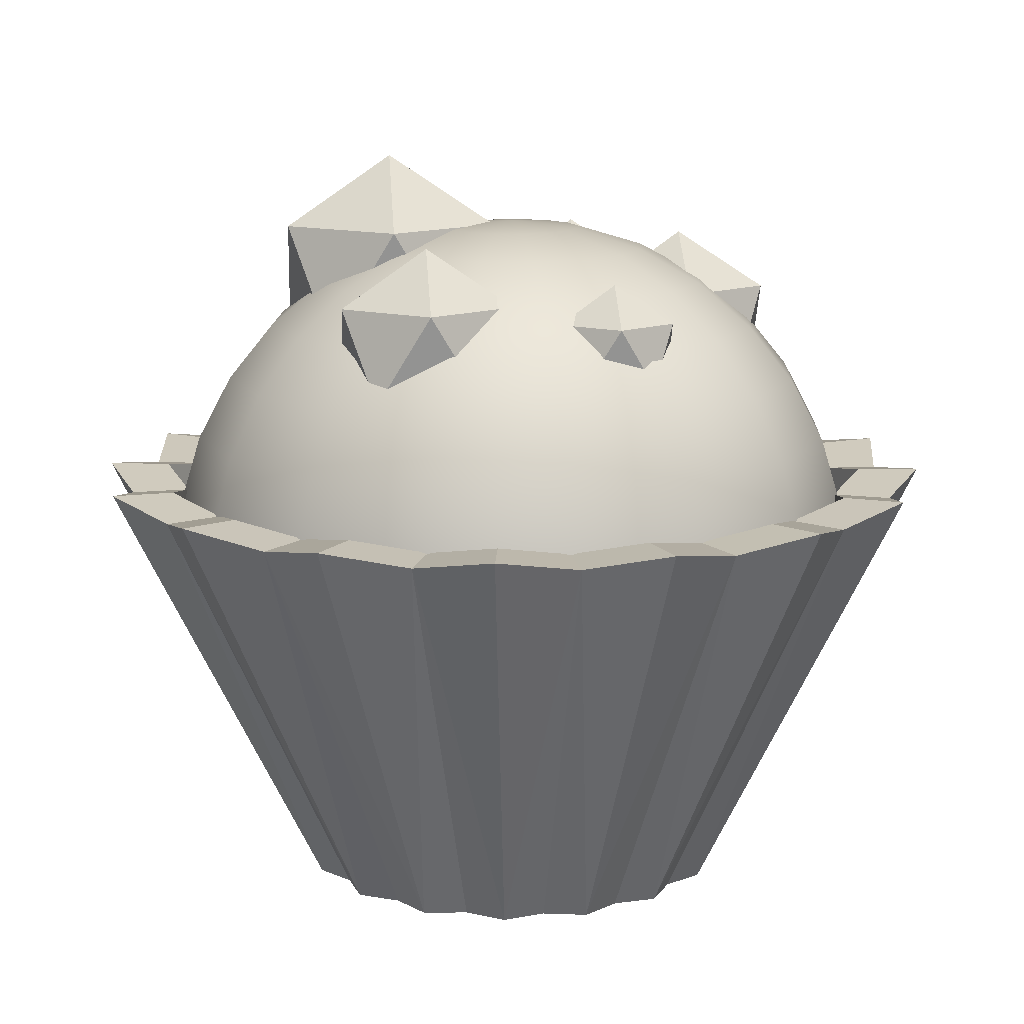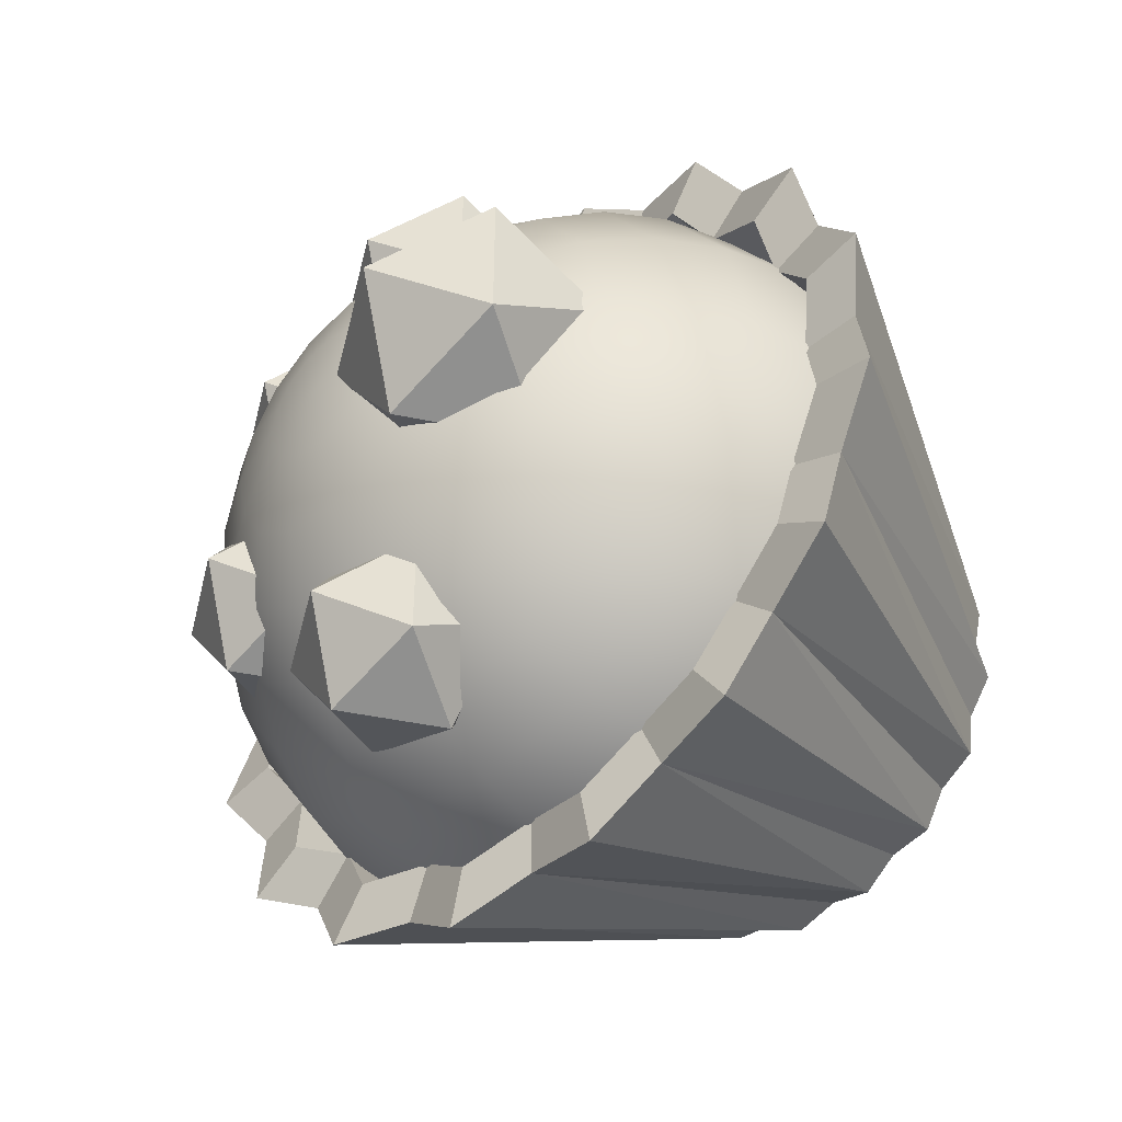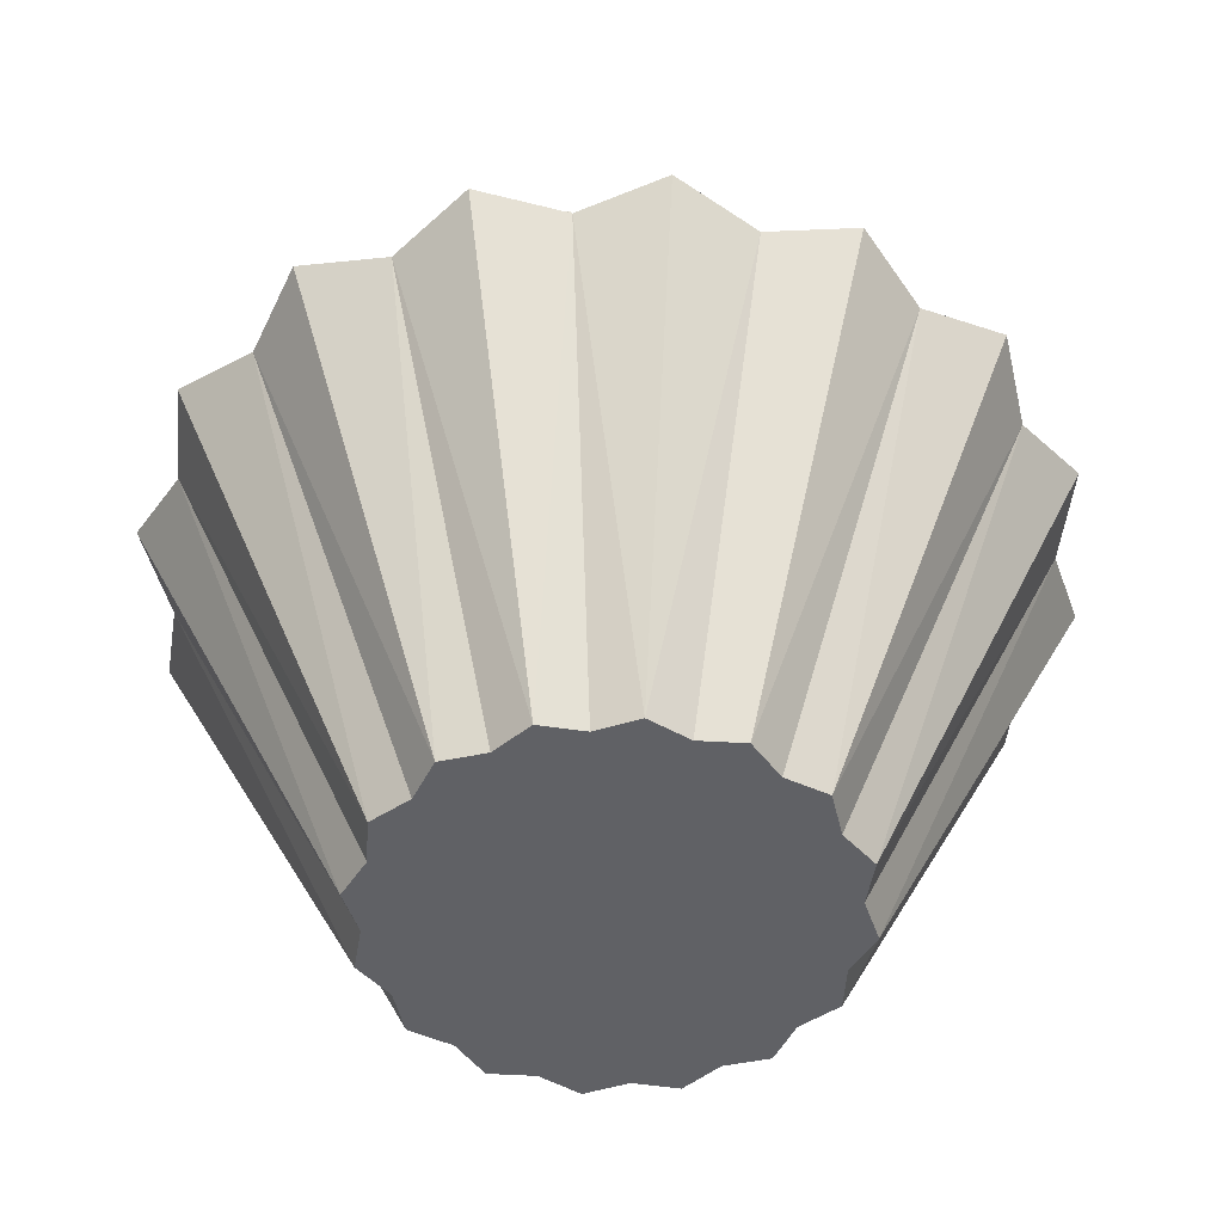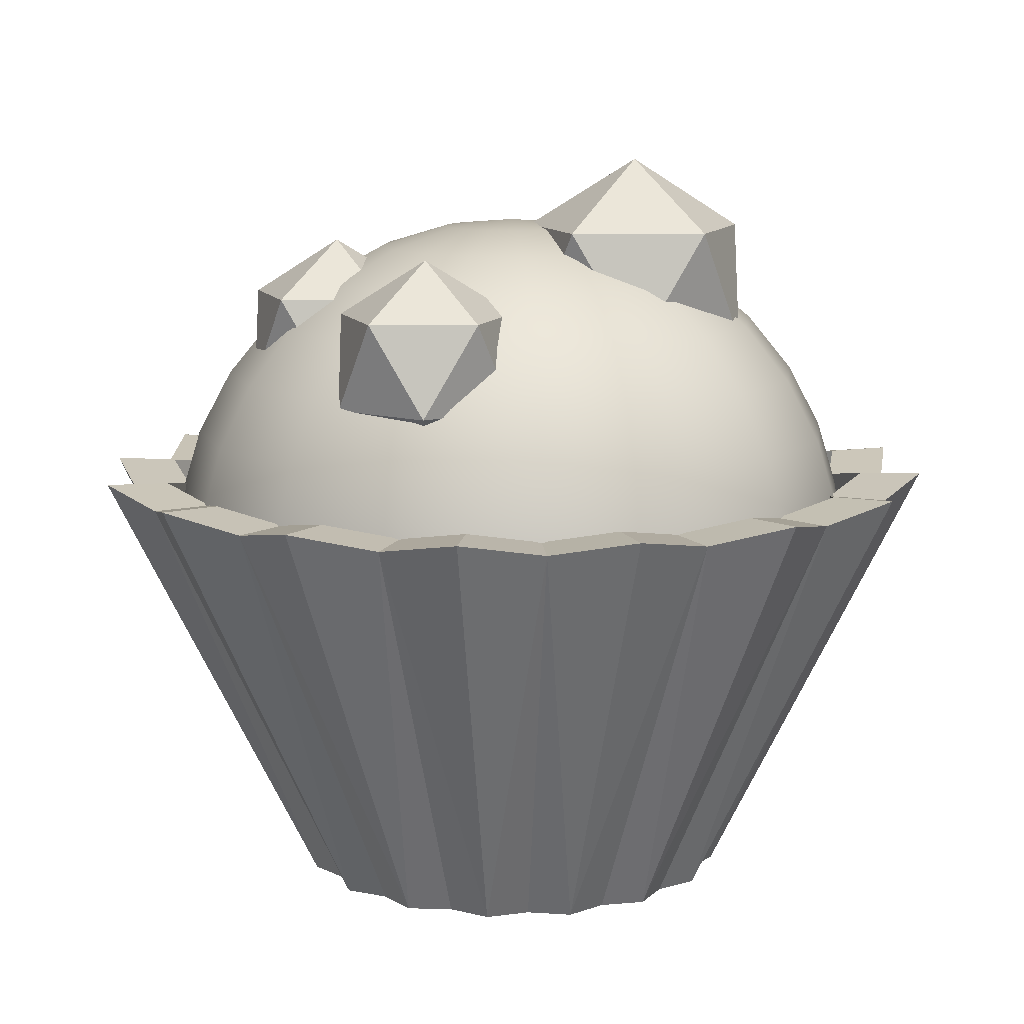
<metadata>
{"format":"obj","ext":"obj","renderer":"f3d","projection":"perspective","resolution":1024,"background":"white","views":[{"elev":12.9,"azim":13.3,"up":"+Y"},{"elev":-44.8,"azim":-135.3,"up":"+Z"},{"elev":-49.5,"azim":4.6,"up":"+Y"},{"elev":10.9,"azim":-162.1,"up":"+Y"}]}
</metadata>
<code>
o Icosphere
v -0.2005 1.252 0.8356
v 0.1273 1.502 1.074
v -0.3257 1.502 1.221
v -0.6057 1.502 0.8356
v -0.3257 1.502 0.4502
v 0.1273 1.502 0.5974
v -0.07527 1.907 1.221
v -0.5283 1.907 1.074
v -0.5283 1.907 0.5974
v -0.07527 1.907 0.4502
v 0.2047 1.907 0.8356
v -0.2005 2.158 0.8356
v 0.06362 1.188 -1.056
v 0.3914 1.439 -0.818
v -0.0616 1.439 -0.6708
v -0.3416 1.439 -1.056
v -0.0616 1.439 -1.442
v 0.3914 1.439 -1.294
v 0.1888 1.844 -0.6708
v -0.2642 1.844 -0.818
v -0.2642 1.844 -1.294
v 0.1888 1.844 -1.442
v 0.4688 1.844 -1.056
v 0.06362 2.094 -1.056
v 0.6395 1.404 0.6997
v 0.8558 1.57 0.8568
v 0.5569 1.57 0.9539
v 0.3722 1.57 0.6997
v 0.5569 1.57 0.4454
v 0.8558 1.57 0.5425
v 0.7221 1.837 0.9539
v 0.4233 1.837 0.8568
v 0.4233 1.837 0.5425
v 0.7221 1.837 0.4454
v 0.9069 1.837 0.6997
v 0.6395 2.002 0.6997
v 0.7365 1.203 -0.4249
v 1.068 1.457 -0.1839
v 0.6098 1.457 -0.03497
v 0.3265 1.457 -0.4249
v 0.6098 1.457 -0.8148
v 1.068 1.457 -0.6659
v 0.8632 1.867 -0.03497
v 0.4048 1.867 -0.1839
v 0.4048 1.867 -0.6659
v 0.8632 1.867 -0.8148
v 1.147 1.867 -0.4249
v 0.7365 2.12 -0.4249
v -0.6079 1.343 0
v -0.1893 1.663 0.3041
v -0.7678 1.663 0.492
v -1.125 1.663 0
v -0.7678 1.663 -0.492
v -0.1893 1.663 -0.3041
v -0.448 2.18 0.492
v -1.026 2.18 0.3041
v -1.026 2.18 -0.3041
v -0.448 2.18 -0.492
v -0.09052 2.18 0
v -0.6079 2.5 0
v 0 2.172 -0.32
v 0 2.079 -0.6277
v 0 1.927 -0.9112
v 0 1.475 -1.364
v 0 1.191 -1.515
v 0 0.5634 -1.64
v 0.1224 2.172 -0.2956
v 0.2402 2.079 -0.5799
v 0.3487 1.927 -0.8418
v 0.4438 1.723 -1.071
v 0.5219 1.475 -1.26
v 0.5799 1.191 -1.4
v 0.6156 0.8833 -1.486
v 0.6277 0.5634 -1.515
v 0.2263 2.172 -0.2263
v 0.4438 2.079 -0.4438
v 0.6443 1.927 -0.6443
v 0.8201 1.723 -0.8201
v 0.9643 1.475 -0.9643
v 1.071 1.191 -1.071
v 1.137 0.8833 -1.137
v 1.16 0.5634 -1.16
v 0.2956 2.172 -0.1224
v 0.5799 2.079 -0.2402
v 0.8418 1.927 -0.3487
v 1.071 1.723 -0.4438
v 1.26 1.475 -0.5219
v 1.4 1.191 -0.5799
v 1.486 0.8833 -0.6156
v 1.515 0.5634 -0.6277
v 0.32 2.172 0
v 0.6277 2.079 0
v 0.9112 1.927 0
v 1.16 1.723 1e-06
v 1.364 1.475 1e-06
v 1.515 1.191 0
v 1.609 0.8833 0
v 1.64 0.5634 1e-06
v 0.2956 2.172 0.1224
v 0.5799 2.079 0.2402
v 0.8418 1.927 0.3487
v 1.071 1.723 0.4438
v 1.26 1.475 0.5219
v 1.4 1.191 0.5799
v 1.486 0.8833 0.6156
v 1.515 0.5634 0.6277
v 0.2263 2.172 0.2263
v 0.4438 2.079 0.4438
v 0.6443 1.927 0.6443
v 0.8201 1.723 0.8201
v 0.9643 1.475 0.9643
v 1.071 1.191 1.071
v 1.137 0.8833 1.137
v 1.16 0.5634 1.16
v 0.1224 2.172 0.2956
v 0.2402 2.079 0.5799
v 0.3487 1.927 0.8418
v 0.4438 1.723 1.071
v 0.5219 1.475 1.26
v 0.5799 1.191 1.4
v 0.6156 0.8833 1.486
v 0.6277 0.5634 1.515
v -0 2.172 0.32
v -0 2.079 0.6277
v -0 1.927 0.9112
v -0 1.723 1.16
v -0 1.475 1.364
v -0 1.191 1.515
v -0 0.8833 1.609
v -0 0.5634 1.64
v -0 2.204 1e-06
v -0.1224 2.172 0.2956
v -0.2402 2.079 0.5799
v -0.3487 1.927 0.8418
v -0.4438 1.723 1.071
v -0.5219 1.475 1.26
v -0.5799 1.191 1.4
v -0.6156 0.8833 1.486
v -0.6277 0.5634 1.515
v -0.2263 2.172 0.2263
v -0.4438 2.079 0.4438
v -0.6443 1.927 0.6443
v -0.8201 1.723 0.8201
v -0.9643 1.475 0.9643
v -1.071 1.191 1.071
v -1.137 0.8833 1.137
v -1.16 0.5634 1.16
v -0.2956 2.172 0.1224
v -0.5799 2.079 0.2402
v -0.8418 1.927 0.3487
v -1.071 1.723 0.4438
v -1.26 1.475 0.5219
v -1.4 1.191 0.5799
v -1.486 0.8833 0.6156
v -1.515 0.5634 0.6277
v -0.32 2.172 0
v -0.6277 2.079 0
v -0.9112 1.927 -0
v -1.16 1.723 -0
v -1.364 1.475 -0
v -1.515 1.191 -0
v -1.609 0.8833 -0
v -1.64 0.5634 -0
v -0.2956 2.172 -0.1224
v -0.5799 2.079 -0.2402
v -0.8418 1.927 -0.3487
v -1.071 1.723 -0.4438
v -1.26 1.475 -0.5219
v -1.4 1.191 -0.5799
v -1.486 0.8833 -0.6156
v -1.515 0.5634 -0.6277
v -0.2263 2.172 -0.2263
v -0.4438 2.079 -0.4438
v -0.6443 1.927 -0.6443
v -0.8201 1.723 -0.8201
v -0.9643 1.475 -0.9643
v -1.071 1.191 -1.071
v -1.137 0.8833 -1.137
v -1.16 0.5634 -1.16
v -0.1224 2.172 -0.2956
v -0.2402 2.079 -0.5799
v -0.3487 1.927 -0.8418
v -0.4438 1.723 -1.071
v -0.5219 1.475 -1.26
v -0.5799 1.191 -1.4
v -0.6156 0.8833 -1.486
v -0.6277 0.5634 -1.515
v 1e-06 1.723 -1.16
v 1e-06 0.8833 -1.609
v 0 -0.9658 -0.9317
v -0 0.9317 -1.839
v 0.1951 -0.9658 -0.9808
v 0.385 1 -1.936
v 0.3565 -0.9658 -0.8608
v 0.7036 0.9317 -1.699
v 0.5556 -0.9658 -0.8315
v 1.096 1 -1.641
v 0.6588 -0.9658 -0.6588
v 1.3 0.9317 -1.3
v 0.8315 -0.9658 -0.5556
v 1.641 1 -1.096
v 0.8608 -0.9658 -0.3565
v 1.699 0.9317 -0.7036
v 0.9808 -0.9658 -0.1951
v 1.936 1 -0.385
v 0.9317 -0.9658 -0
v 1.839 0.9317 0
v 0.9808 -0.9658 0.1951
v 1.936 1 0.385
v 0.8608 -0.9658 0.3565
v 1.699 0.9317 0.7036
v 0.8315 -0.9658 0.5556
v 1.641 1 1.096
v 0.6588 -0.9658 0.6588
v 1.3 0.9317 1.3
v 0.5556 -0.9658 0.8315
v 1.096 1 1.641
v 0.3565 -0.9658 0.8608
v 0.7036 0.9317 1.699
v 0.1951 -0.9658 0.9808
v 0.385 1 1.936
v -0 -0.9658 0.9317
v -1e-06 0.9317 1.839
v -0.1951 -0.9658 0.9808
v -0.385 1 1.936
v -0.3565 -0.9658 0.8608
v -0.7036 0.9317 1.699
v -0.5556 -0.9658 0.8315
v -1.096 1 1.641
v -0.6588 -0.9658 0.6588
v -1.3 0.9317 1.3
v -0.8315 -0.9658 0.5556
v -1.641 1 1.096
v -0.8608 -0.9658 0.3565
v -1.699 0.9317 0.7036
v -0.9808 -0.9658 0.1951
v -1.936 1 0.385
v -0.9317 -0.9658 -1e-06
v -1.839 0.9317 -2e-06
v -0.9808 -0.9658 -0.1951
v -1.936 1 -0.385
v -0.8608 -0.9658 -0.3565
v -1.699 0.9317 -0.7036
v -0.8315 -0.9658 -0.5556
v -1.641 1 -1.096
v -0.6588 -0.9658 -0.6588
v -1.3 0.9317 -1.3
v -0.5556 -0.9658 -0.8315
v -1.096 1 -1.641
v -0.3565 -0.9658 -0.8608
v -0.7036 0.9317 -1.699
v -0.1951 -0.9658 -0.9808
v -0.385 1 -1.936
v 0 0.9366 -1.576
v 0.3299 0.9951 -1.659
v 0.603 0.9366 -1.456
v 0.9395 0.9951 -1.406
v 1.114 0.9366 -1.114
v 1.406 0.9951 -0.9395
v 1.456 0.9366 -0.603
v 1.659 0.9951 -0.3299
v 1.576 0.9366 0
v 1.659 0.9951 0.3299
v 1.456 0.9366 0.603
v 1.406 0.9951 0.9395
v 1.114 0.9366 1.114
v 0.9395 0.9951 1.406
v 0.603 0.9366 1.456
v 0.3299 0.9951 1.659
v -1e-06 0.9366 1.576
v -0.3299 0.9951 1.659
v -0.603 0.9366 1.456
v -0.9395 0.9951 1.406
v -1.114 0.9366 1.114
v -1.406 0.9951 0.9395
v -1.456 0.9366 0.603
v -1.659 0.9951 0.3299
v -1.576 0.9366 -1e-06
v -1.659 0.9951 -0.3299
v -1.456 0.9366 -0.603
v -1.406 0.9951 -0.9395
v -1.114 0.9366 -1.114
v -0.9395 0.9951 -1.406
v -0.603 0.9366 -1.456
v -0.3299 0.9951 -1.659
v 0 0.5397 -1.576
v 0.3299 0.5982 -1.659
v 0.603 0.5397 -1.456
v 0.9395 0.5982 -1.406
v 1.114 0.5397 -1.114
v 1.406 0.5982 -0.9395
v 1.456 0.5397 -0.603
v 1.659 0.5982 -0.3299
v 1.576 0.5397 0
v 1.659 0.5982 0.3299
v 1.456 0.5397 0.603
v 1.406 0.5982 0.9395
v 1.114 0.5397 1.114
v 0.9395 0.5982 1.406
v 0.603 0.5397 1.456
v 0.3299 0.5982 1.659
v -1e-06 0.5397 1.576
v -0.3299 0.5982 1.659
v -0.603 0.5397 1.456
v -0.9395 0.5982 1.406
v -1.114 0.5397 1.114
v -1.406 0.5982 0.9395
v -1.456 0.5397 0.603
v -1.659 0.5982 0.3299
v -1.576 0.5397 -1e-06
v -1.659 0.5982 -0.3299
v -1.456 0.5397 -0.603
v -1.406 0.5982 -0.9395
v -1.114 0.5397 -1.114
v -0.9395 0.5982 -1.406
v -0.603 0.5397 -1.456
v -0.3299 0.5982 -1.659
f 1 2 3
f 2 1 6
f 1 3 4
f 1 4 5
f 1 5 6
f 2 6 11
f 3 2 7
f 4 3 8
f 5 4 9
f 6 5 10
f 2 11 7
f 3 7 8
f 4 8 9
f 5 9 10
f 6 10 11
f 7 11 12
f 8 7 12
f 9 8 12
f 10 9 12
f 11 10 12
f 13 14 15
f 14 13 18
f 13 15 16
f 13 16 17
f 13 17 18
f 14 18 23
f 15 14 19
f 16 15 20
f 17 16 21
f 18 17 22
f 14 23 19
f 15 19 20
f 16 20 21
f 17 21 22
f 18 22 23
f 19 23 24
f 20 19 24
f 21 20 24
f 22 21 24
f 23 22 24
f 25 26 27
f 26 25 30
f 25 27 28
f 25 28 29
f 25 29 30
f 26 30 35
f 27 26 31
f 28 27 32
f 29 28 33
f 30 29 34
f 26 35 31
f 27 31 32
f 28 32 33
f 29 33 34
f 30 34 35
f 31 35 36
f 32 31 36
f 33 32 36
f 34 33 36
f 35 34 36
f 37 38 39
f 38 37 42
f 37 39 40
f 37 40 41
f 37 41 42
f 38 42 47
f 39 38 43
f 40 39 44
f 41 40 45
f 42 41 46
f 38 47 43
f 39 43 44
f 40 44 45
f 41 45 46
f 42 46 47
f 43 47 48
f 44 43 48
f 45 44 48
f 46 45 48
f 47 46 48
f 49 50 51
f 50 49 54
f 49 51 52
f 49 52 53
f 49 53 54
f 50 54 59
f 51 50 55
f 52 51 56
f 53 52 57
f 54 53 58
f 50 59 55
f 51 55 56
f 52 56 57
f 53 57 58
f 54 58 59
f 55 59 60
f 56 55 60
f 57 56 60
f 58 57 60
f 59 58 60
f 63 68 69
f 188 69 70
f 188 71 64
f 65 71 72
f 189 72 73
f 189 74 66
f 61 131 67
f 61 68 62
f 67 76 68
f 68 77 69
f 70 77 78
f 71 78 79
f 72 79 80
f 73 80 81
f 74 81 82
f 67 131 75
f 79 88 80
f 80 89 81
f 82 89 90
f 75 131 83
f 76 83 84
f 76 85 77
f 77 86 78
f 78 87 79
f 84 93 85
f 85 94 86
f 86 95 87
f 87 96 88
f 88 97 89
f 90 97 98
f 83 131 91
f 84 91 92
f 96 105 97
f 98 105 106
f 91 131 99
f 91 100 92
f 92 101 93
f 93 102 94
f 94 103 95
f 95 104 96
f 100 109 101
f 101 110 102
f 102 111 103
f 103 112 104
f 104 113 105
f 106 113 114
f 99 131 107
f 100 107 108
f 112 121 113
f 114 121 122
f 107 131 115
f 107 116 108
f 108 117 109
f 109 118 110
f 111 118 119
f 111 120 112
f 117 126 118
f 119 126 127
f 119 128 120
f 120 129 121
f 122 129 130
f 115 131 123
f 115 124 116
f 116 125 117
f 130 138 139
f 123 131 132
f 124 132 133
f 124 134 125
f 125 135 126
f 127 135 136
f 127 137 128
f 128 138 129
f 134 143 135
f 136 143 144
f 136 145 137
f 137 146 138
f 139 146 147
f 132 131 140
f 132 141 133
f 133 142 134
f 147 154 155
f 140 131 148
f 140 149 141
f 142 149 150
f 142 151 143
f 144 151 152
f 144 153 145
f 145 154 146
f 152 159 160
f 152 161 153
f 153 162 154
f 155 162 163
f 148 131 156
f 148 157 149
f 150 157 158
f 150 159 151
f 156 165 157
f 158 165 166
f 158 167 159
f 160 167 168
f 160 169 161
f 161 170 162
f 163 170 171
f 156 131 164
f 168 177 169
f 169 178 170
f 171 178 179
f 164 131 172
f 165 172 173
f 166 173 174
f 166 175 167
f 168 175 176
f 172 181 173
f 174 181 182
f 174 183 175
f 176 183 184
f 176 185 177
f 177 186 178
f 179 186 187
f 172 131 180
f 185 64 65
f 186 65 189
f 186 66 187
f 180 131 61
f 181 61 62
f 182 62 63
f 183 63 188
f 184 188 64
f 63 62 68
f 188 63 69
f 188 70 71
f 65 64 71
f 189 65 72
f 189 73 74
f 61 67 68
f 67 75 76
f 68 76 77
f 70 69 77
f 71 70 78
f 72 71 79
f 73 72 80
f 74 73 81
f 79 87 88
f 80 88 89
f 82 81 89
f 76 75 83
f 76 84 85
f 77 85 86
f 78 86 87
f 84 92 93
f 85 93 94
f 86 94 95
f 87 95 96
f 88 96 97
f 90 89 97
f 84 83 91
f 96 104 105
f 98 97 105
f 91 99 100
f 92 100 101
f 93 101 102
f 94 102 103
f 95 103 104
f 100 108 109
f 101 109 110
f 102 110 111
f 103 111 112
f 104 112 113
f 106 105 113
f 100 99 107
f 112 120 121
f 114 113 121
f 107 115 116
f 108 116 117
f 109 117 118
f 111 110 118
f 111 119 120
f 117 125 126
f 119 118 126
f 119 127 128
f 120 128 129
f 122 121 129
f 115 123 124
f 116 124 125
f 130 129 138
f 124 123 132
f 124 133 134
f 125 134 135
f 127 126 135
f 127 136 137
f 128 137 138
f 134 142 143
f 136 135 143
f 136 144 145
f 137 145 146
f 139 138 146
f 132 140 141
f 133 141 142
f 147 146 154
f 140 148 149
f 142 141 149
f 142 150 151
f 144 143 151
f 144 152 153
f 145 153 154
f 152 151 159
f 152 160 161
f 153 161 162
f 155 154 162
f 148 156 157
f 150 149 157
f 150 158 159
f 156 164 165
f 158 157 165
f 158 166 167
f 160 159 167
f 160 168 169
f 161 169 170
f 163 162 170
f 168 176 177
f 169 177 178
f 171 170 178
f 165 164 172
f 166 165 173
f 166 174 175
f 168 167 175
f 172 180 181
f 174 173 181
f 174 182 183
f 176 175 183
f 176 184 185
f 177 185 186
f 179 178 186
f 185 184 64
f 186 185 65
f 186 189 66
f 181 180 61
f 182 181 62
f 183 182 63
f 184 183 188
f 191 192 190
f 192 195 194
f 195 196 194
f 196 199 198
f 199 200 198
f 200 203 202
f 203 204 202
f 204 207 206
f 207 208 206
f 208 211 210
f 211 212 210
f 212 215 214
f 215 216 214
f 216 219 218
f 219 220 218
f 220 223 222
f 223 224 222
f 224 227 226
f 227 228 226
f 228 231 230
f 231 232 230
f 232 235 234
f 235 236 234
f 236 239 238
f 239 240 238
f 240 243 242
f 243 244 242
f 244 247 246
f 247 248 246
f 248 251 250
f 199 259 201
f 251 252 250
f 252 191 190
f 190 222 238
f 266 297 298
f 219 267 268
f 235 277 237
f 191 255 193
f 191 285 254
f 211 263 264
f 227 273 229
f 247 281 282
f 203 259 260
f 219 269 221
f 239 277 278
f 195 255 256
f 211 265 213
f 231 273 274
f 247 283 249
f 203 261 205
f 223 269 270
f 239 279 241
f 195 257 197
f 215 265 266
f 231 275 233
f 251 283 284
f 207 261 262
f 223 271 225
f 243 279 280
f 199 257 258
f 215 267 217
f 235 275 276
f 251 285 253
f 207 263 209
f 227 271 272
f 243 281 245
f 280 311 312
f 266 299 267
f 280 313 281
f 268 299 300
f 254 287 255
f 282 313 314
f 268 301 269
f 256 287 288
f 282 315 283
f 270 301 302
f 256 289 257
f 284 315 316
f 270 303 271
f 258 289 290
f 284 317 285
f 272 303 304
f 258 291 259
f 254 317 286
f 272 305 273
f 260 291 292
f 274 305 306
f 260 293 261
f 274 307 275
f 262 293 294
f 276 307 308
f 262 295 263
f 276 309 277
f 264 295 296
f 278 309 310
f 264 297 265
f 278 311 279
f 191 193 192
f 192 193 195
f 195 197 196
f 196 197 199
f 199 201 200
f 200 201 203
f 203 205 204
f 204 205 207
f 207 209 208
f 208 209 211
f 211 213 212
f 212 213 215
f 215 217 216
f 216 217 219
f 219 221 220
f 220 221 223
f 223 225 224
f 224 225 227
f 227 229 228
f 228 229 231
f 231 233 232
f 232 233 235
f 235 237 236
f 236 237 239
f 239 241 240
f 240 241 243
f 243 245 244
f 244 245 247
f 247 249 248
f 248 249 251
f 199 258 259
f 251 253 252
f 252 253 191
f 190 192 194
f 194 196 198
f 198 200 202
f 202 204 206
f 206 208 210
f 210 212 214
f 214 216 218
f 218 220 222
f 222 224 226
f 226 228 230
f 230 232 234
f 234 236 238
f 238 240 242
f 242 244 246
f 246 248 250
f 250 252 190
f 190 194 198
f 198 202 206
f 206 210 214
f 214 218 206
f 222 226 238
f 230 234 238
f 238 242 246
f 246 250 190
f 190 198 206
f 206 218 222
f 226 230 238
f 238 246 190
f 190 206 222
f 266 265 297
f 219 217 267
f 235 276 277
f 191 254 255
f 191 253 285
f 211 209 263
f 227 272 273
f 247 245 281
f 203 201 259
f 219 268 269
f 239 237 277
f 195 193 255
f 211 264 265
f 231 229 273
f 247 282 283
f 203 260 261
f 223 221 269
f 239 278 279
f 195 256 257
f 215 213 265
f 231 274 275
f 251 249 283
f 207 205 261
f 223 270 271
f 243 241 279
f 199 197 257
f 215 266 267
f 235 233 275
f 251 284 285
f 207 262 263
f 227 225 271
f 243 280 281
f 280 279 311
f 266 298 299
f 280 312 313
f 268 267 299
f 254 286 287
f 282 281 313
f 268 300 301
f 256 255 287
f 282 314 315
f 270 269 301
f 256 288 289
f 284 283 315
f 270 302 303
f 258 257 289
f 284 316 317
f 272 271 303
f 258 290 291
f 254 285 317
f 272 304 305
f 260 259 291
f 274 273 305
f 260 292 293
f 274 306 307
f 262 261 293
f 276 275 307
f 262 294 295
f 276 308 309
f 264 263 295
f 278 277 309
f 264 296 297
f 278 310 311

</code>
